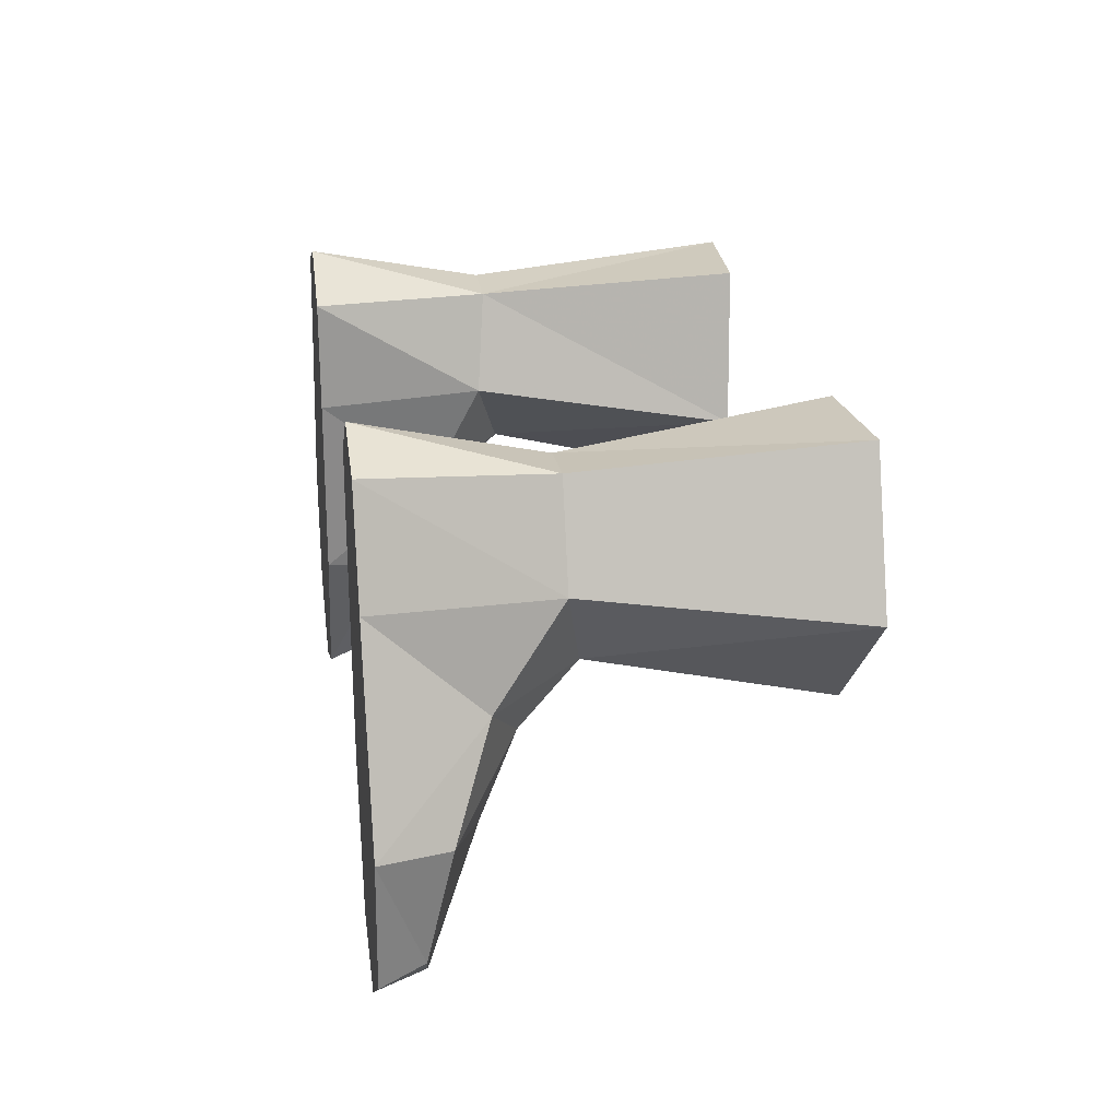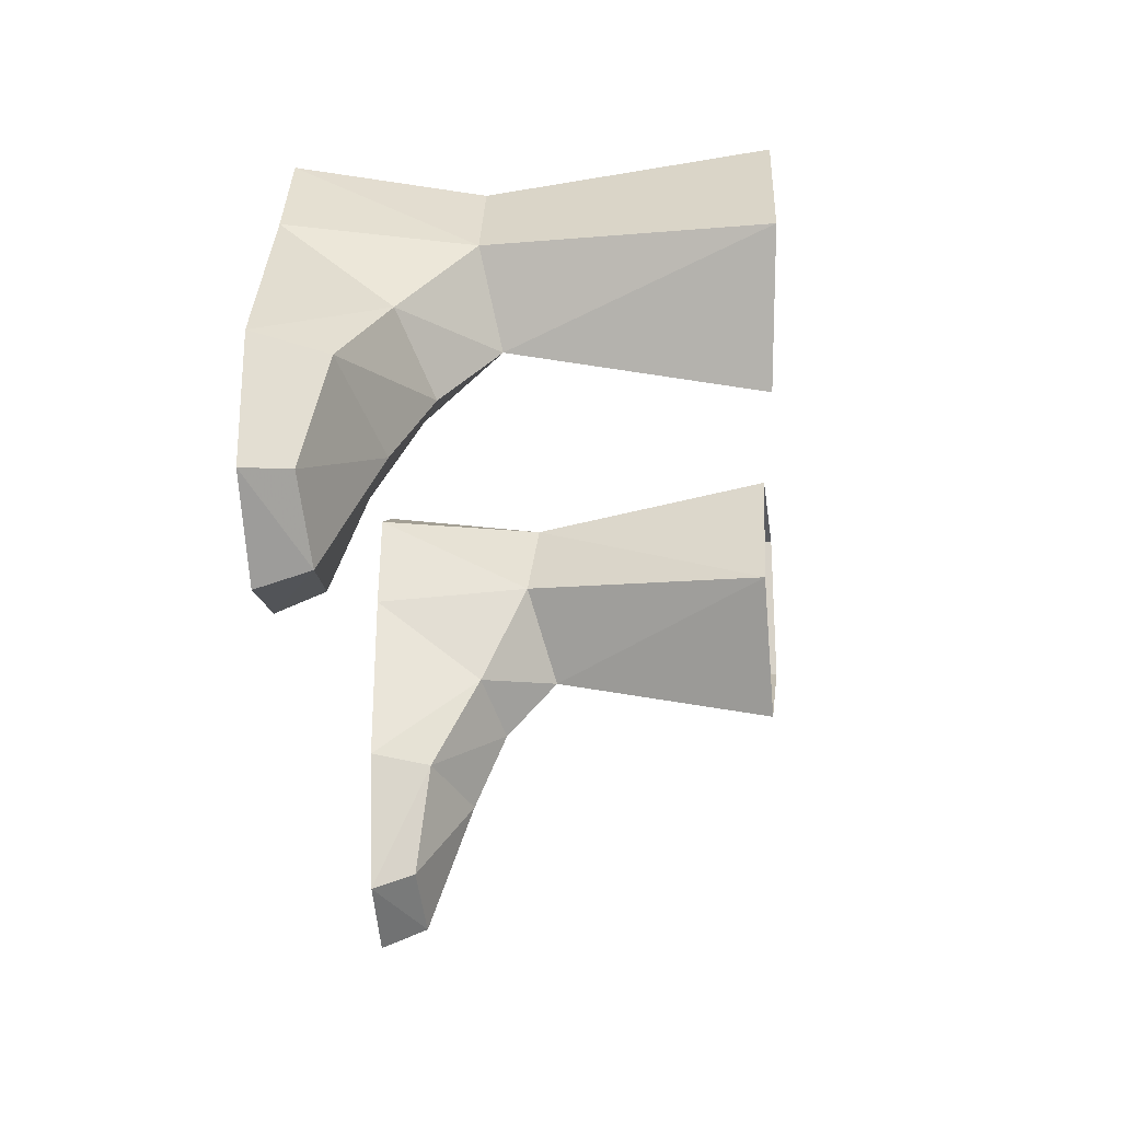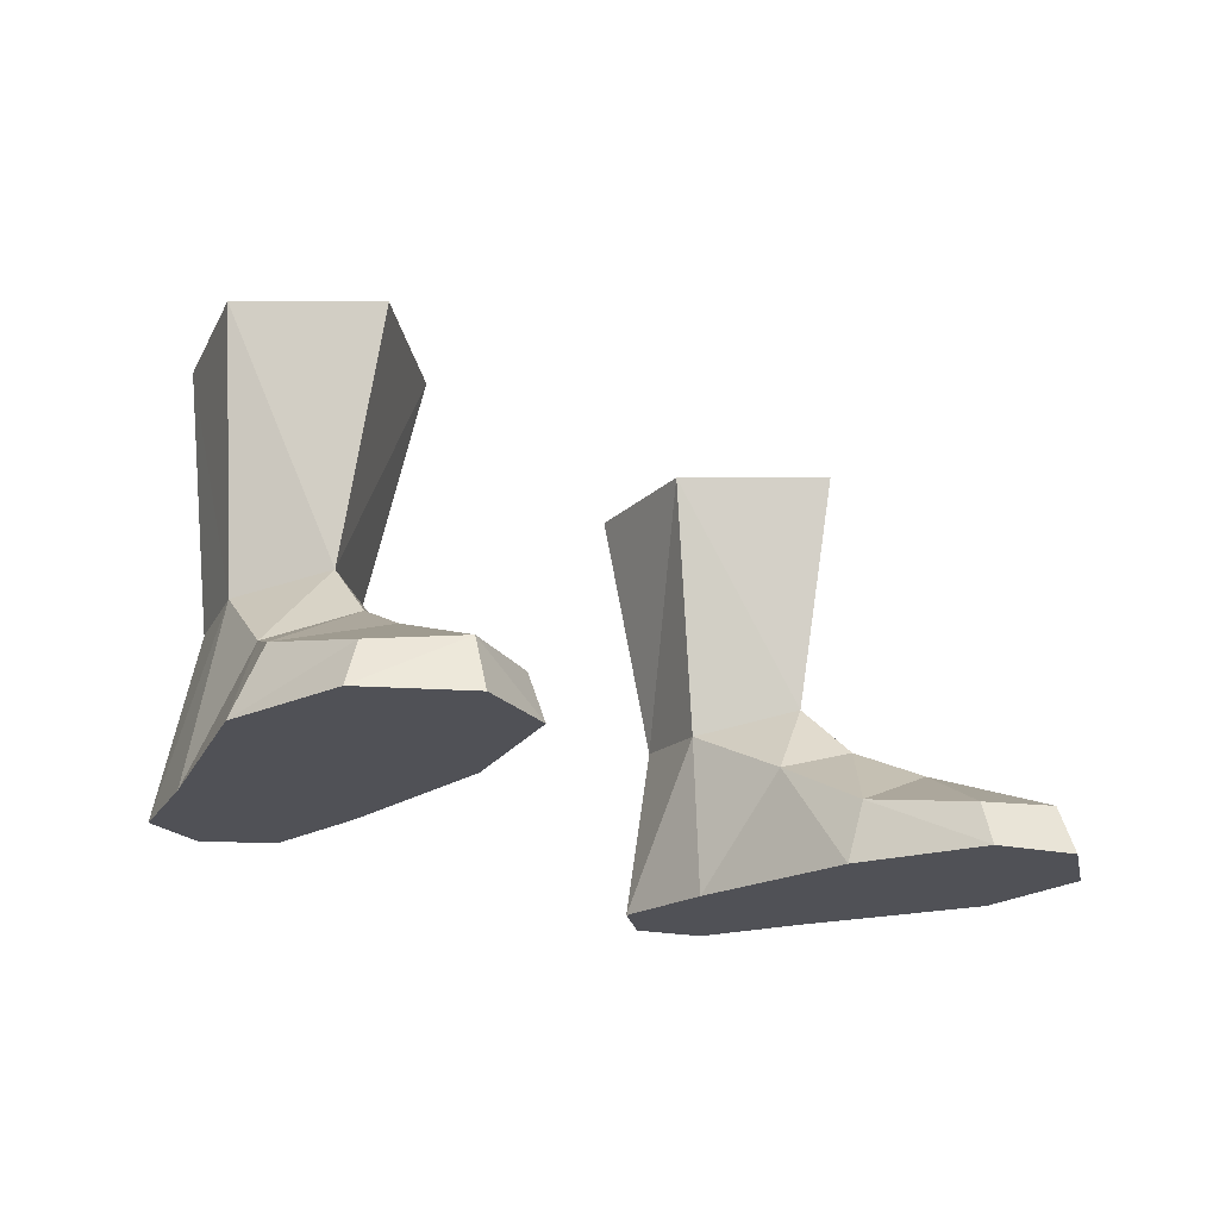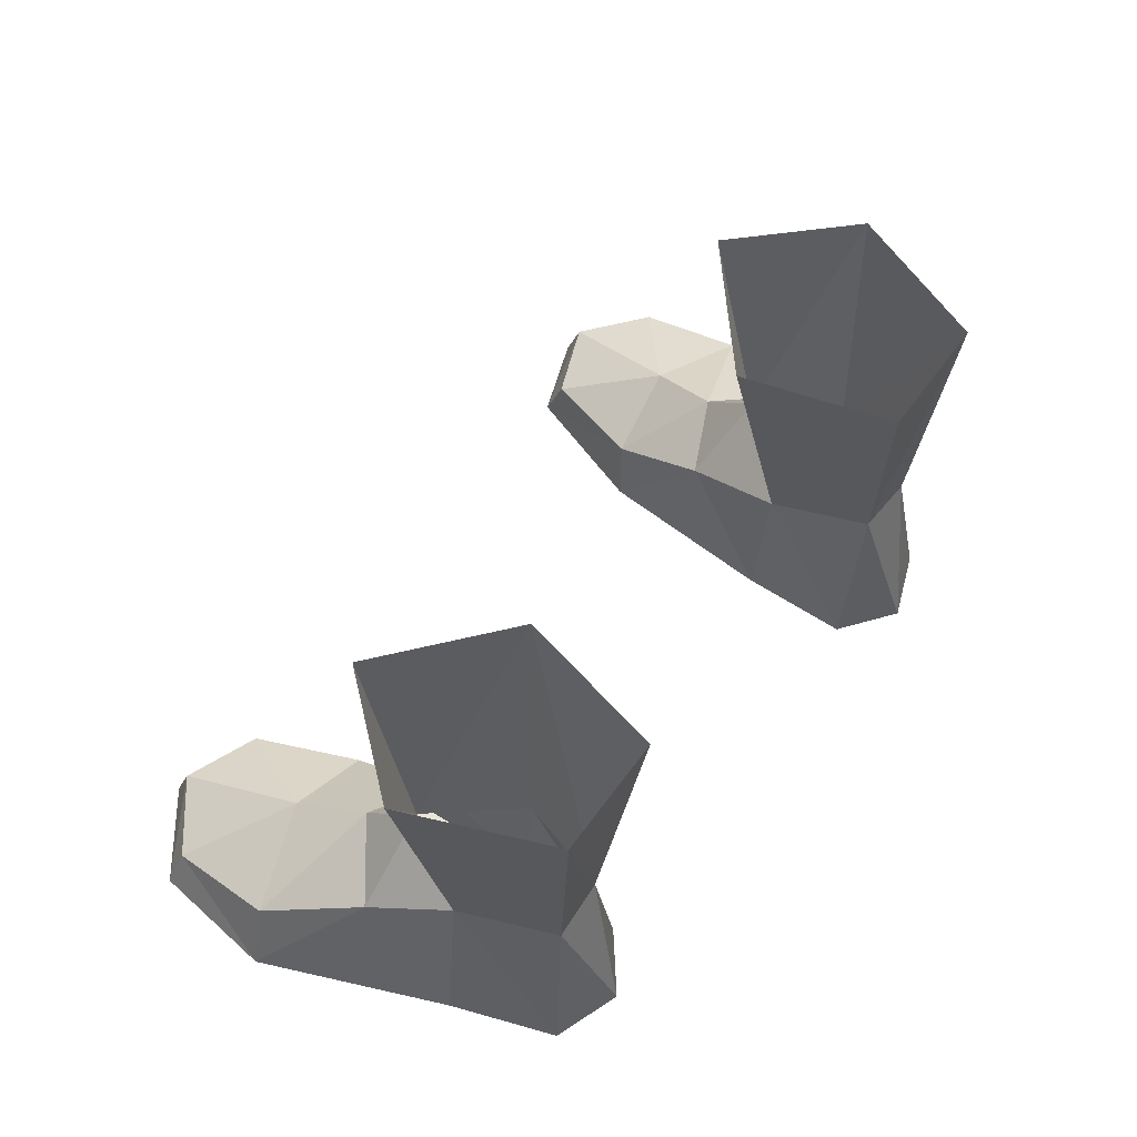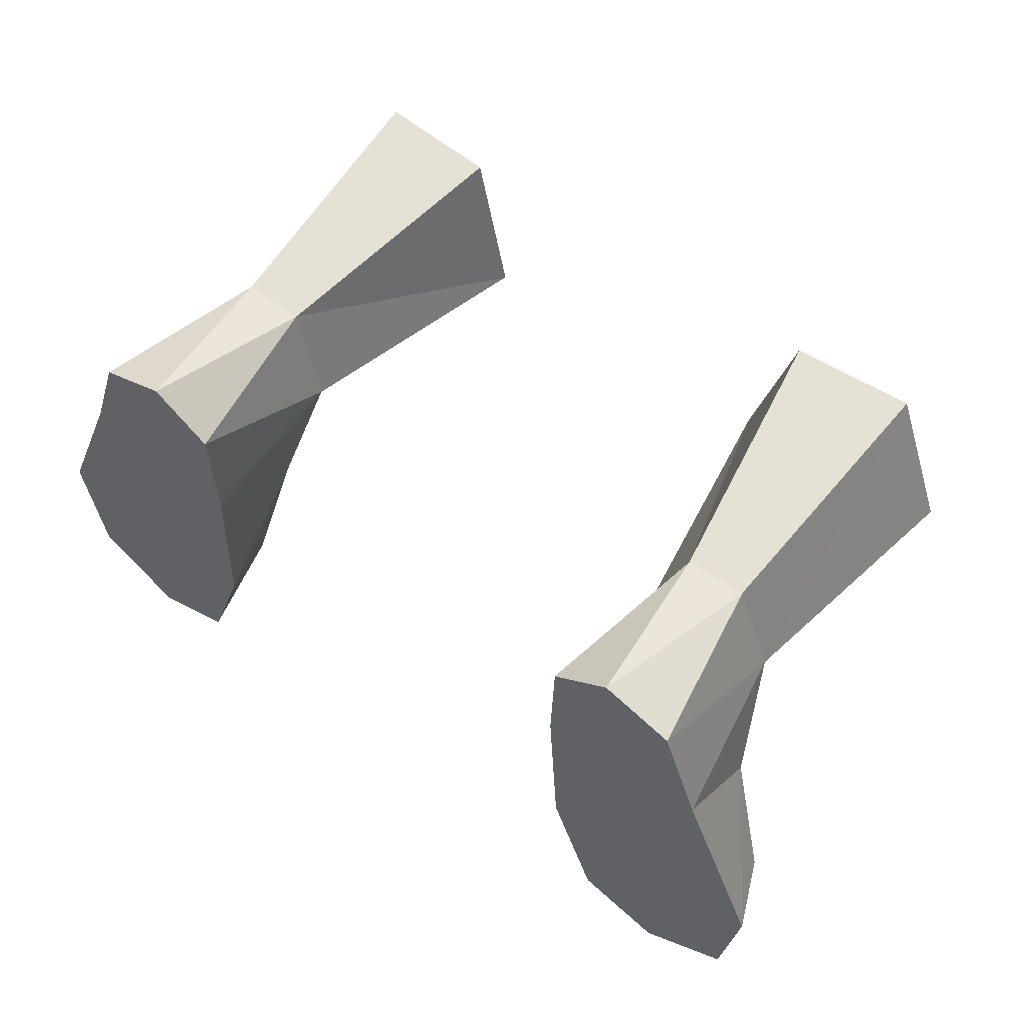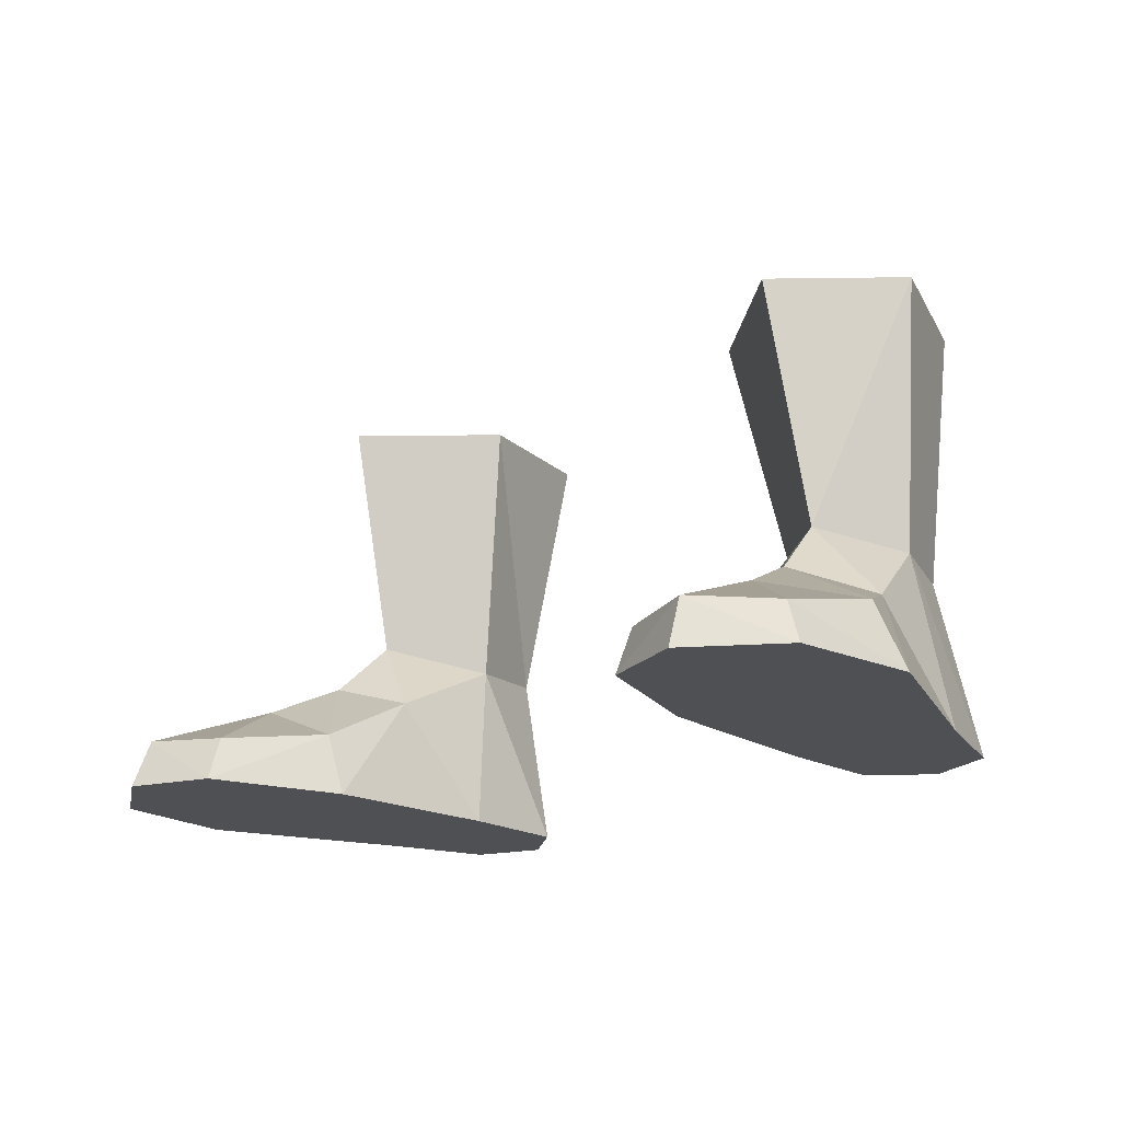
<metadata>
{"format":"obj","ext":"obj","renderer":"f3d","projection":"perspective","resolution":1024,"background":"white","views":[{"elev":23.2,"azim":-98.8,"up":"+Y"},{"elev":-34.0,"azim":-85.3,"up":"+Y"},{"elev":-20.4,"azim":-42.4,"up":"+Z"},{"elev":59.6,"azim":125.6,"up":"+Z"},{"elev":58.6,"azim":-143.3,"up":"+Y"},{"elev":-19.2,"azim":42.9,"up":"+Z"}]}
</metadata>
<code>
g taoist_shoe_male_48100
v 8.043 -4.848 -0.06591
v 8.184 -4.335 1.296
v 7.06 -1.031 1.835
v 6.645 -0.7417 -0.06593
v 6.645 -0.7417 -0.06593
v 6.311 4.855 -0.06595
v 11.25 5.581 -0.06526
v 13.59 -0.0691 -0.06522
v 10.14 8.746 -0.06536
v 6.396 8.184 -0.06582
v 8.088 9.504 -0.0656
v 9.135 8.204 5.262
v 8.088 9.504 -0.0656
v 7.32 8.089 5.267
v 6.372 5.152 4.971
v 6.396 8.184 -0.06582
v 6.311 4.855 -0.06595
v 6.878 1.986 3.409
v 9.013 1.03 4.07
v 8.707 2.802 5.773
v 10.47 -5.202 1.422
v 9.637 -1.256 2.961
v 10.55 -5.758 -0.06541
v 10.14 8.746 -0.06536
v 8.043 -4.848 -0.06591
v 13.11 -3.933 -0.06521
v 6.023 8.799 13.05
v 9.665 8.847 13.28
v 4.863 4.189 12.85
v 8.55 1.098 12.93
v 11.12 2.538 3.16
v 10.29 5.284 5.239
v 13.11 -3.933 -0.06521
v 12.55 -3.655 1.23
v 12.74 -0.3076 1.989
v 13.59 -0.0691 -0.06522
v 11.25 5.581 -0.06526
v 10.14 8.746 -0.06536
v 9.135 8.204 5.262
v 10.55 -5.758 -0.06541
v 9.665 8.847 13.28
v 11.43 4.438 13.23
v -8.172 -4.848 -0.06591
v -6.773 -0.7417 -0.06593
v -7.188 -1.031 1.835
v -8.312 -4.335 1.296
v -6.773 -0.7417 -0.06593
v -13.71 -0.06914 -0.06523
v -11.38 5.581 -0.06527
v -6.439 4.855 -0.06594
v -10.27 8.746 -0.06537
v -6.524 8.184 -0.06581
v -8.216 9.504 -0.0656
v -9.263 8.204 5.262
v -7.449 8.089 5.267
v -8.216 9.504 -0.0656
v -6.5 5.152 4.971
v -6.439 4.855 -0.06594
v -6.524 8.184 -0.06581
v -7.007 1.986 3.409
v -8.835 2.801 5.773
v -9.142 1.03 4.07
v -9.766 -1.256 2.961
v -10.6 -5.202 1.422
v -10.68 -5.758 -0.06541
v -10.27 8.746 -0.06537
v -8.172 -4.848 -0.06591
v -13.24 -3.933 -0.06521
v -9.794 8.847 13.28
v -6.151 8.799 13.05
v -4.991 4.189 12.85
v -8.679 1.098 12.93
v -11.25 2.538 3.16
v -10.42 5.284 5.239
v -12.68 -3.655 1.23
v -13.24 -3.933 -0.06521
v -11.38 5.581 -0.06527
v -13.71 -0.06914 -0.06523
v -12.87 -0.3076 1.989
v -9.263 8.204 5.262
v -10.27 8.746 -0.06537
v -10.68 -5.758 -0.06541
v -11.56 4.438 13.23
v -9.794 8.847 13.28
f 1 2 3
f 3 4 1
f 5 6 7
f 7 8 5
f 9 7 6
f 6 10 9
f 11 9 10
f 12 13 14
f 15 14 16
f 16 17 15
f 17 18 15
f 18 19 20
f 2 21 22
f 22 3 2
f 21 2 1
f 1 23 21
f 12 24 13
f 13 16 14
f 25 5 8
f 8 26 25
f 3 22 19
f 19 18 3
f 18 17 4
f 4 3 18
f 14 27 28
f 28 12 14
f 14 15 29
f 29 27 14
f 29 15 20
f 20 30 29
f 15 18 20
f 31 32 20
f 21 23 33
f 33 34 21
f 31 35 36
f 36 37 31
f 32 37 38
f 38 39 32
f 37 32 31
f 34 33 36
f 36 35 34
f 40 25 26
f 22 21 34
f 34 35 22
f 32 39 41
f 41 42 32
f 20 32 42
f 42 30 20
f 20 19 31
f 35 31 19
f 19 22 35
f 43 44 45
f 45 46 43
f 47 48 49
f 49 50 47
f 51 52 50
f 50 49 51
f 53 52 51
f 54 55 56
f 57 58 59
f 59 55 57
f 58 57 60
f 60 61 62
f 46 45 63
f 63 64 46
f 64 65 43
f 43 46 64
f 54 56 66
f 56 55 59
f 67 68 48
f 48 47 67
f 45 60 62
f 62 63 45
f 60 45 44
f 44 58 60
f 55 54 69
f 69 70 55
f 55 70 71
f 71 57 55
f 71 72 61
f 61 57 71
f 57 61 60
f 73 61 74
f 64 75 76
f 76 65 64
f 73 77 78
f 78 79 73
f 74 80 81
f 81 77 74
f 77 73 74
f 75 79 78
f 78 76 75
f 82 68 67
f 63 79 75
f 75 64 63
f 74 83 84
f 84 80 74
f 61 72 83
f 83 74 61
f 61 73 62
f 79 63 62
f 62 73 79

</code>
